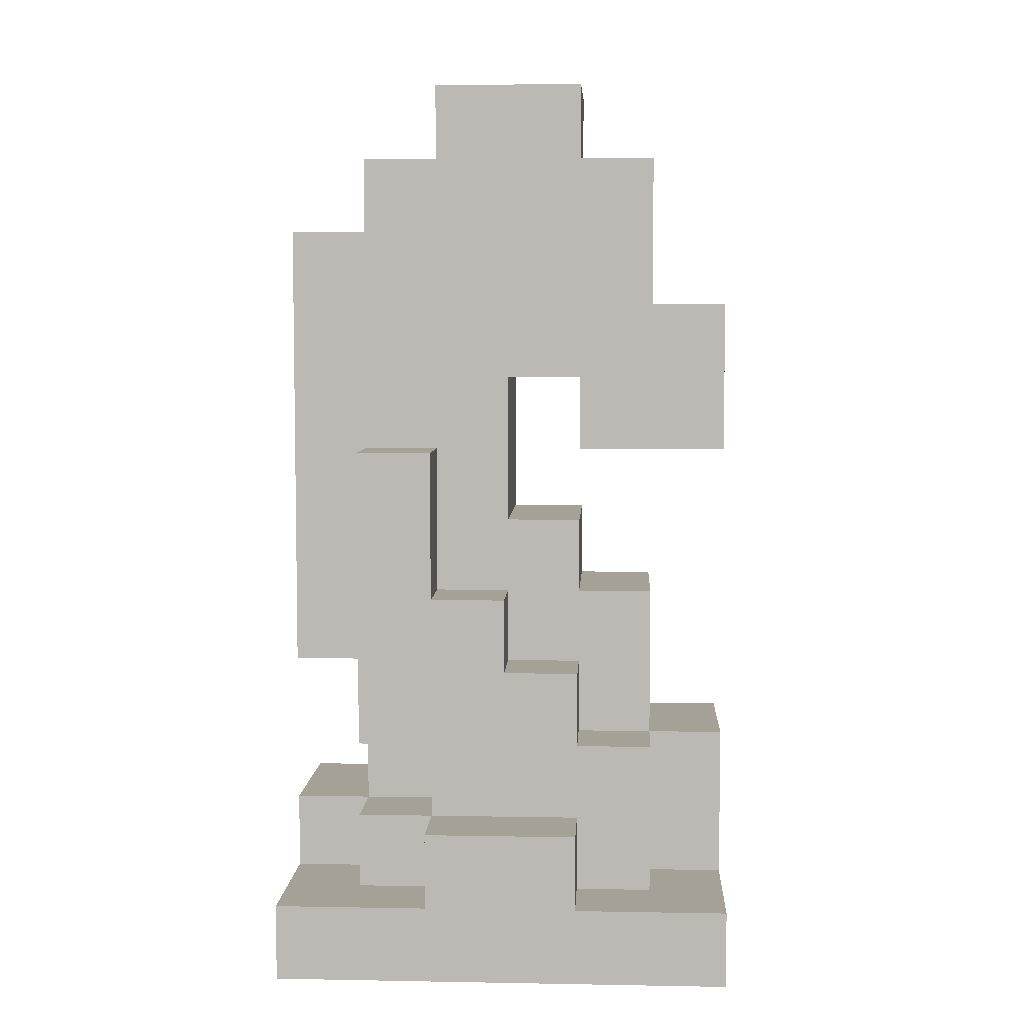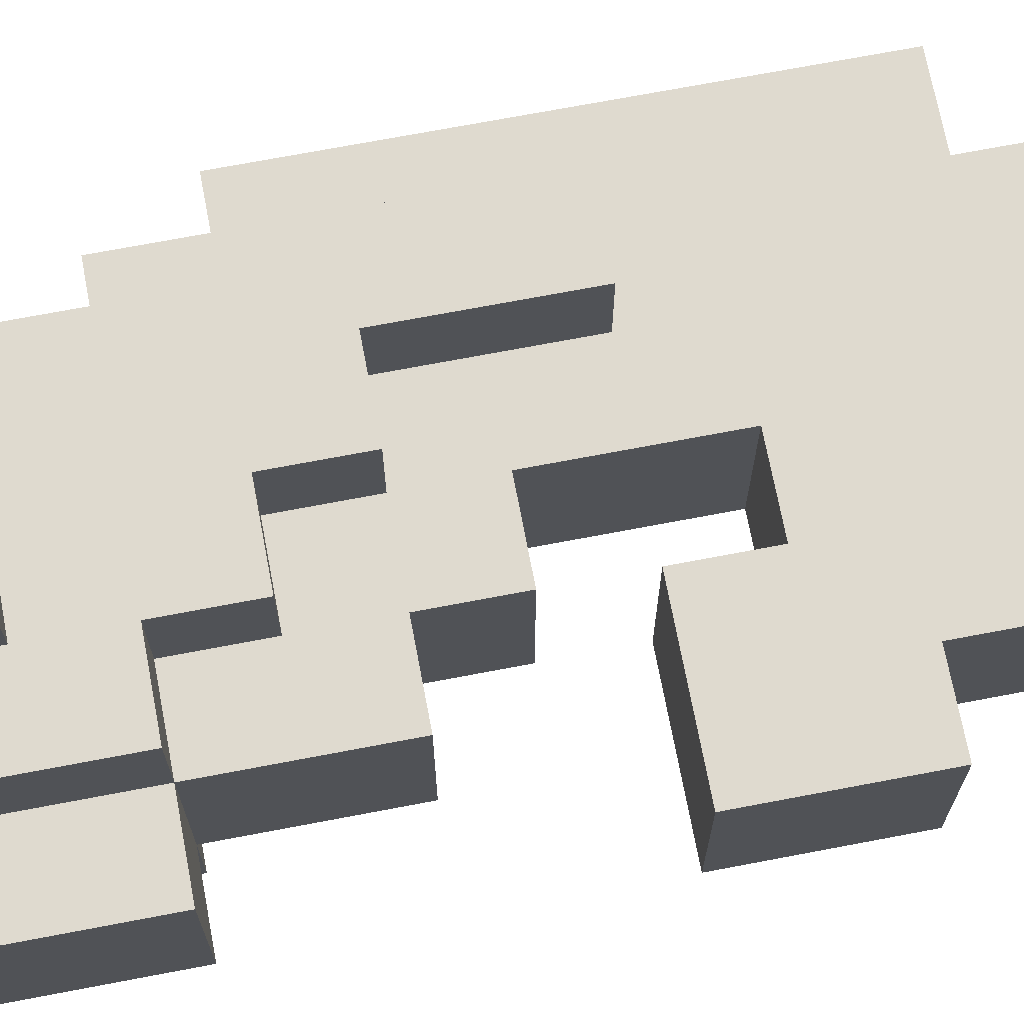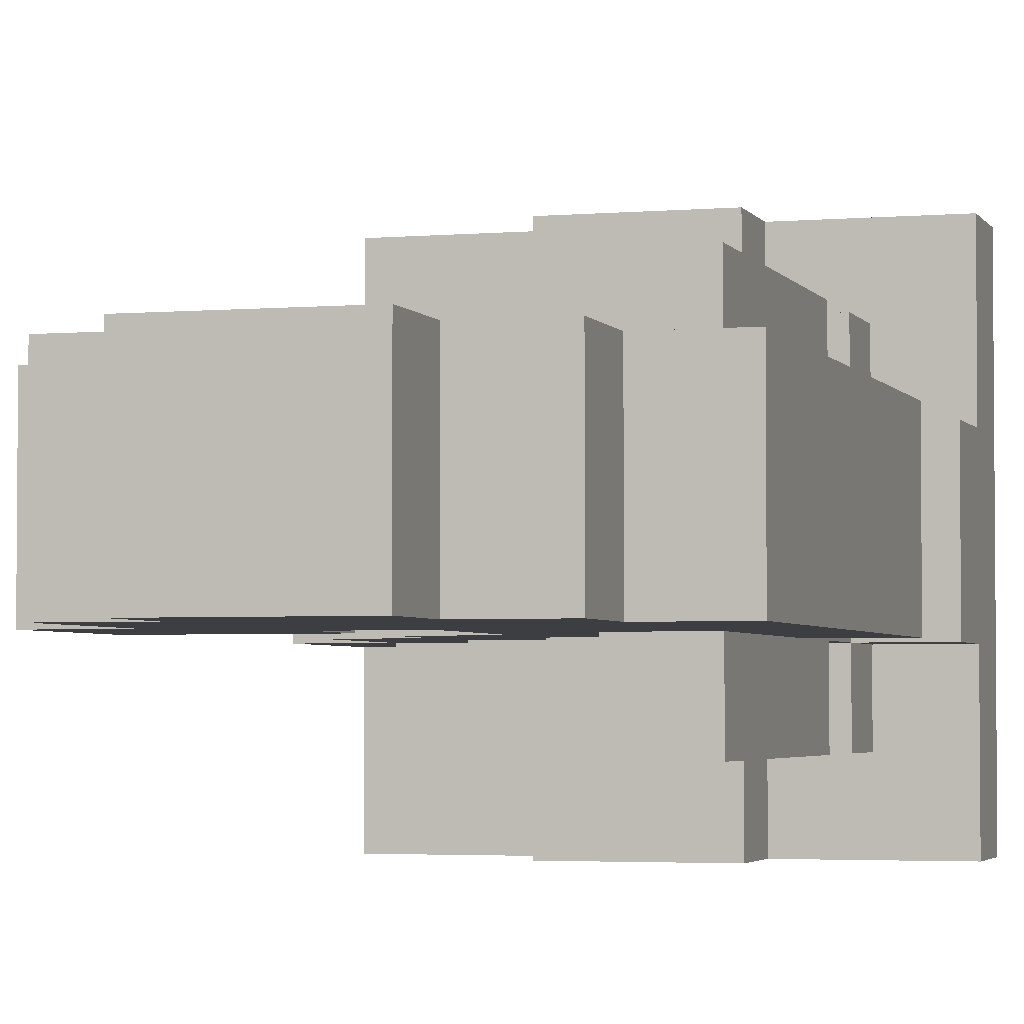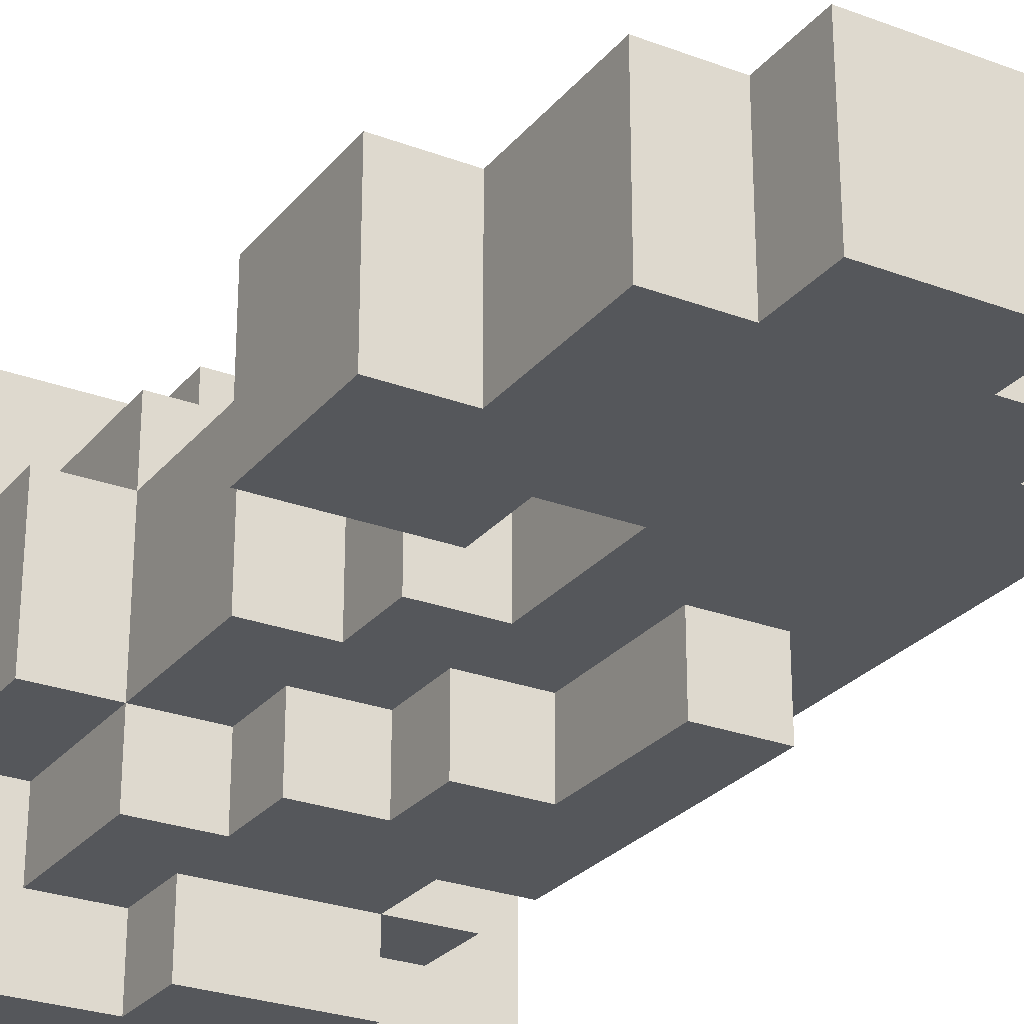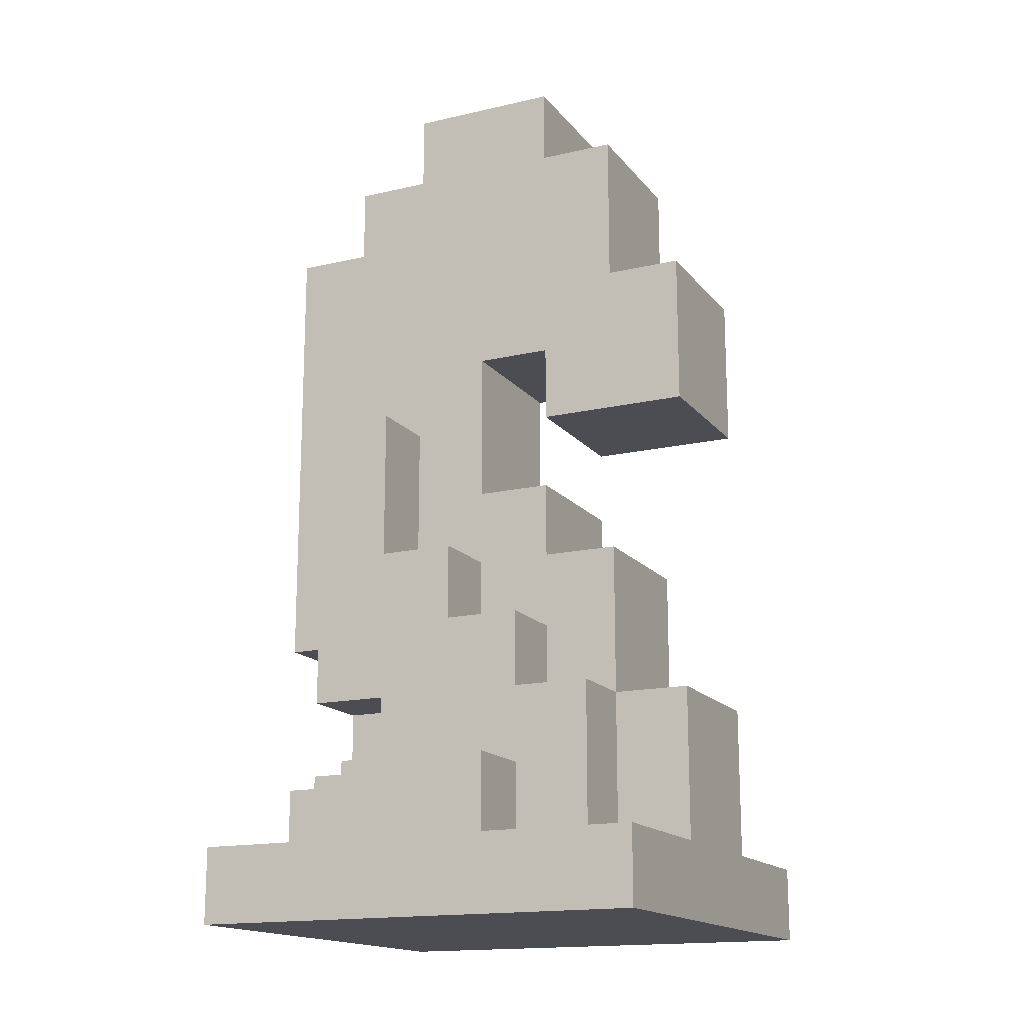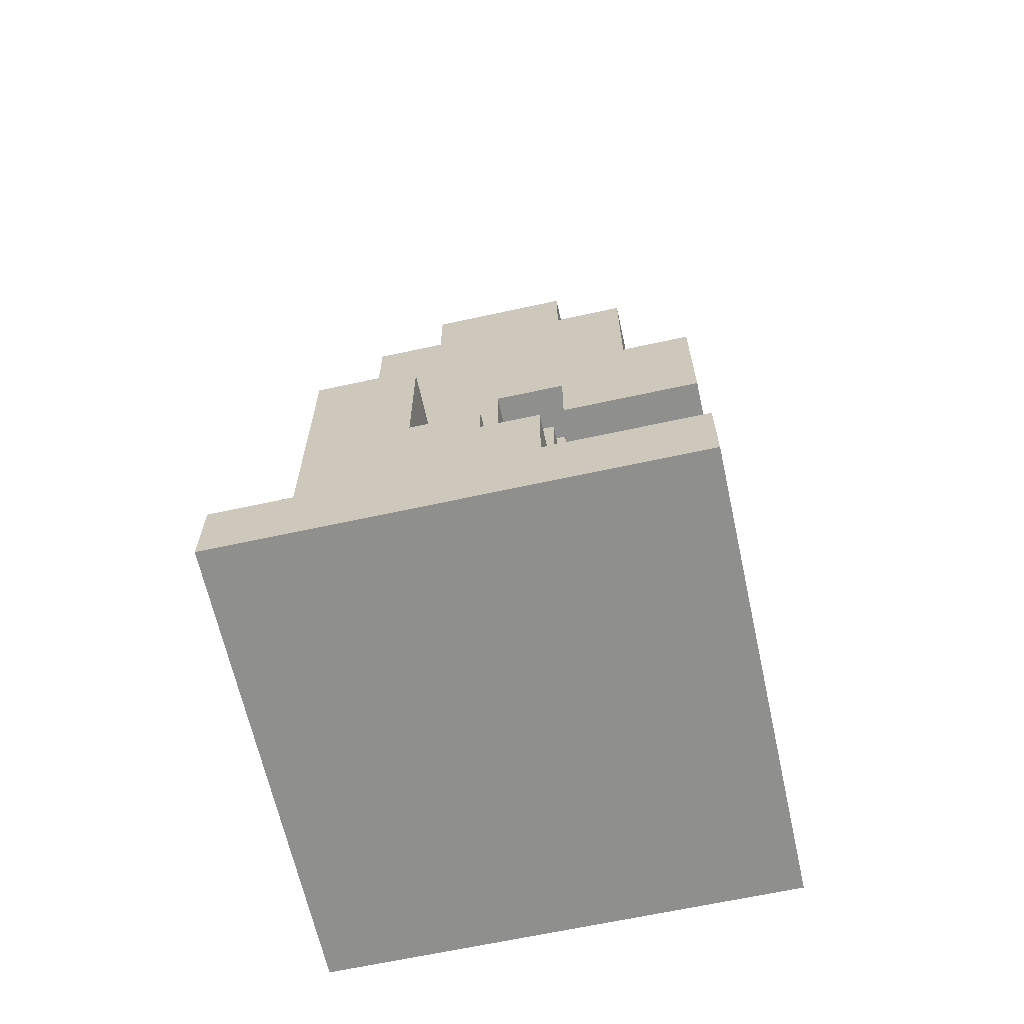
<metadata>
{"format":"obj","ext":"obj","renderer":"f3d","projection":"perspective","resolution":1024,"background":"white","views":[{"elev":6.0,"azim":3.1,"up":"+Y"},{"elev":70.9,"azim":79.2,"up":"+Z"},{"elev":-3.2,"azim":-163.3,"up":"+Z"},{"elev":-26.8,"azim":149.6,"up":"+Z"},{"elev":-16.3,"azim":25.4,"up":"+Y"},{"elev":-65.1,"azim":12.4,"up":"+Y"}]}
</metadata>
<code>
g knight
v -3 0 3
v -3 0 -3
v -3 1 3
v -3 1 1
v -3 1 -1
v -3 1 -3
v -3 2 1
v -3 2 -1
v -3 4 1
v -3 4 -1
v -3 10 1
v -3 10 -1
v -2 1 2
v -2 1 1
v -2 1 -1
v -2 1 -2
v -2 2 2
v -2 2 1
v -2 2 -1
v -2 2 -2
v -2 3 2
v -2 3 1
v -2 3 -1
v -2 3 -2
v -2 4 1
v -2 4 -1
v -2 7 2
v -2 7 1
v -2 7 -1
v -2 7 -2
v -2 10 1
v -2 10 -1
v -2 11 1
v -2 11 -1
v -1 1 3
v -1 1 2
v -1 1 -2
v -1 1 -3
v -1 2 3
v -1 2 2
v -1 2 1
v -1 2 -1
v -1 2 -2
v -1 2 -3
v -1 3 2
v -1 3 1
v -1 3 -1
v -1 3 -2
v -1 11 1
v -1 11 -1
v -1 12 1
v -1 12 -1
v 1 7 1
v 1 7 -1
v 1 8 1
v 1 8 -1
v -1 5 2
v -1 5 1
v -1 5 -1
v -1 5 -2
v -1 7 2
v -1 7 1
v -1 7 -1
v -1 7 -2
v 0 4 2
v 0 4 1
v 0 4 -1
v 0 4 -2
v 0 5 2
v 0 5 1
v 0 5 -1
v 0 5 -2
v 0 6 1
v 0 6 -1
v 0 8 1
v 0 8 -1
v 1 1 3
v 1 1 2
v 1 1 -2
v 1 1 -3
v 1 2 3
v 1 2 2
v 1 2 -2
v 1 2 -3
v 1 3 2
v 1 3 1
v 1 3 -1
v 1 3 -2
v 1 4 2
v 1 4 1
v 1 4 -1
v 1 4 -2
v 1 5 1
v 1 5 -1
v 1 6 1
v 1 6 -1
v 1 11 1
v 1 11 -1
v 1 12 1
v 1 12 -1
v 2 1 2
v 2 1 1
v 2 1 -1
v 2 1 -2
v 2 3 2
v 2 3 1
v 2 3 -1
v 2 3 -2
v 2 5 1
v 2 5 -1
v 2 9 1
v 2 9 -1
v 2 11 1
v 2 11 -1
v 3 0 3
v 3 0 -3
v 3 1 3
v 3 1 1
v 3 1 -1
v 3 1 -3
v 3 3 1
v 3 3 -1
v 3 7 1
v 3 7 -1
v 3 9 1
v 3 9 -1
v -3 0 3
v -3 1 3
v -1 1 3
v -1 2 3
v 1 1 3
v 1 2 3
v 3 0 3
v 3 1 3
v -2 1 2
v -2 2 2
v -2 3 2
v -2 7 2
v -1 1 2
v -1 2 2
v -1 3 2
v -1 5 2
v -1 7 2
v 0 4 2
v 0 5 2
v 1 1 2
v 1 2 2
v 1 3 2
v 1 4 2
v 2 1 2
v 2 3 2
v -3 1 1
v -3 2 1
v -3 4 1
v -3 10 1
v -2 1 1
v -2 2 1
v -2 3 1
v -2 4 1
v -2 7 1
v -2 8 1
v -2 10 1
v -2 11 1
v -1 2 1
v -1 3 1
v -1 5 1
v -1 7 1
v -1 8 1
v -1 11 1
v -1 12 1
v 0 4 1
v 0 5 1
v 0 6 1
v 0 8 1
v 0 9 1
v 0 10 1
v 1 3 1
v 1 4 1
v 1 5 1
v 1 6 1
v 1 7 1
v 1 8 1
v 1 9 1
v 1 10 1
v 1 11 1
v 1 12 1
v 2 1 1
v 2 3 1
v 2 5 1
v 2 9 1
v 2 11 1
v 3 1 1
v 3 3 1
v 3 7 1
v 3 9 1
v -3 1 -1
v -3 2 -1
v -3 4 -1
v -3 10 -1
v -2 1 -1
v -2 2 -1
v -2 3 -1
v -2 4 -1
v -2 7 -1
v -2 8 -1
v -2 10 -1
v -2 11 -1
v -1 2 -1
v -1 3 -1
v -1 5 -1
v -1 7 -1
v -1 8 -1
v -1 11 -1
v -1 12 -1
v 0 4 -1
v 0 5 -1
v 0 6 -1
v 0 8 -1
v 0 9 -1
v 0 10 -1
v 1 3 -1
v 1 4 -1
v 1 5 -1
v 1 6 -1
v 1 7 -1
v 1 8 -1
v 1 9 -1
v 1 10 -1
v 1 11 -1
v 1 12 -1
v 2 1 -1
v 2 3 -1
v 2 5 -1
v 2 9 -1
v 2 11 -1
v 3 1 -1
v 3 3 -1
v 3 7 -1
v 3 9 -1
v -2 1 -2
v -2 2 -2
v -2 3 -2
v -2 7 -2
v -1 1 -2
v -1 2 -2
v -1 3 -2
v -1 5 -2
v -1 7 -2
v 0 4 -2
v 0 5 -2
v 1 1 -2
v 1 2 -2
v 1 3 -2
v 1 4 -2
v 2 1 -2
v 2 3 -2
v -3 0 -3
v -3 1 -3
v -1 1 -3
v -1 2 -3
v 1 1 -3
v 1 2 -3
v 3 0 -3
v 3 1 -3
v -3 0 3
v 3 0 3
v -3 0 -3
v 3 0 -3
v -2 3 2
v -1 3 2
v -2 3 1
v -1 3 1
v -2 3 -1
v -1 3 -1
v -2 3 -2
v -1 3 -2
v -3 4 1
v -2 4 1
v -3 4 -1
v -2 4 -1
v 1 7 1
v 3 7 1
v 1 7 -1
v 3 7 -1
v 0 8 1
v 1 8 1
v 0 8 -1
v 1 8 -1
v -3 1 3
v -1 1 3
v 1 1 3
v 3 1 3
v -2 1 2
v -1 1 2
v 1 1 2
v 2 1 2
v -3 1 1
v -2 1 1
v 2 1 1
v 3 1 1
v -3 1 -1
v -2 1 -1
v 2 1 -1
v 3 1 -1
v -2 1 -2
v -1 1 -2
v 1 1 -2
v 2 1 -2
v -3 1 -3
v -1 1 -3
v 1 1 -3
v 3 1 -3
v -1 2 3
v 1 2 3
v -2 2 2
v -1 2 2
v 1 2 2
v -3 2 1
v -2 2 1
v -1 2 1
v -3 2 -1
v -2 2 -1
v -1 2 -1
v -2 2 -2
v -1 2 -2
v 1 2 -2
v -1 2 -3
v 1 2 -3
v 1 3 2
v 2 3 2
v 1 3 1
v 2 3 1
v 3 3 1
v 1 3 -1
v 2 3 -1
v 3 3 -1
v 1 3 -2
v 2 3 -2
v 0 4 2
v 1 4 2
v 0 4 1
v 1 4 1
v 0 4 -1
v 1 4 -1
v 0 4 -2
v 1 4 -2
v -1 5 2
v 0 5 2
v -1 5 1
v 0 5 1
v 1 5 1
v 2 5 1
v -1 5 -1
v 0 5 -1
v 1 5 -1
v 2 5 -1
v -1 5 -2
v 0 5 -2
v 0 6 1
v 1 6 1
v 0 6 -1
v 1 6 -1
v -2 7 2
v -1 7 2
v -2 7 1
v -1 7 1
v -2 7 -1
v -1 7 -1
v -2 7 -2
v -1 7 -2
v 2 9 1
v 3 9 1
v 2 9 -1
v 3 9 -1
v -3 10 1
v -2 10 1
v -3 10 -1
v -2 10 -1
v -2 11 1
v -1 11 1
v 1 11 1
v 2 11 1
v -2 11 -1
v -1 11 -1
v 1 11 -1
v 2 11 -1
v -1 12 1
v 1 12 1
v -1 12 -1
v 1 12 -1
f 3 2 1
f 4 2 3
f 5 2 4
f 6 2 5
f 7 5 4
f 8 5 7
f 11 10 9
f 12 10 11
f 17 14 13
f 18 14 17
f 19 16 15
f 20 16 19
f 22 19 18
f 23 19 22
f 25 22 21
f 25 24 23
f 25 23 22
f 26 24 25
f 27 25 21
f 28 25 27
f 29 24 26
f 30 24 29
f 33 32 31
f 34 32 33
f 39 36 35
f 40 36 39
f 43 38 37
f 44 38 43
f 45 41 40
f 46 41 45
f 47 43 42
f 48 43 47
f 51 50 49
f 52 50 51
f 55 54 53
f 56 54 55
f 57 58 61
f 61 58 62
f 59 60 63
f 63 60 64
f 65 66 69
f 69 66 70
f 67 68 71
f 71 68 72
f 73 74 75
f 75 74 76
f 77 78 81
f 81 78 82
f 79 80 83
f 83 80 84
f 85 86 89
f 89 86 90
f 87 88 91
f 91 88 92
f 93 94 95
f 95 94 96
f 97 98 99
f 99 98 100
f 101 102 105
f 105 102 106
f 103 104 107
f 107 104 108
f 106 107 109
f 109 107 110
f 111 112 113
f 113 112 114
f 115 116 117
f 117 116 118
f 118 116 119
f 119 116 120
f 118 119 121
f 121 119 122
f 123 124 125
f 125 124 126
f 129 128 127
f 131 129 127
f 131 130 129
f 132 130 131
f 133 131 127
f 134 131 133
f 139 136 135
f 140 136 139
f 141 138 137
f 142 138 141
f 143 138 142
f 144 142 141
f 145 142 144
f 147 141 140
f 148 144 141
f 148 141 147
f 149 144 148
f 150 147 146
f 150 148 147
f 151 148 150
f 156 153 152
f 157 153 156
f 159 155 154
f 160 155 159
f 161 155 160
f 162 155 161
f 164 158 157
f 165 158 164
f 167 161 160
f 168 163 162
f 168 162 161
f 168 161 167
f 169 163 168
f 172 167 166
f 172 169 168
f 172 168 167
f 172 170 169
f 173 170 172
f 174 170 173
f 175 170 174
f 176 170 175
f 178 172 171
f 178 173 172
f 179 173 178
f 180 173 179
f 182 175 174
f 183 176 175
f 183 175 182
f 184 170 176
f 184 176 183
f 185 170 184
f 186 170 185
f 188 178 177
f 188 179 178
f 189 179 188
f 190 182 181
f 190 183 182
f 190 185 184
f 190 184 183
f 191 185 190
f 192 188 187
f 193 188 192
f 194 190 181
f 195 190 194
f 196 197 200
f 200 197 201
f 198 199 203
f 203 199 204
f 204 199 205
f 205 199 206
f 201 202 208
f 208 202 209
f 204 205 211
f 206 207 212
f 205 206 212
f 211 205 212
f 212 207 213
f 210 211 216
f 212 213 216
f 211 212 216
f 213 214 216
f 216 214 217
f 217 214 218
f 218 214 219
f 219 214 220
f 215 216 222
f 216 217 222
f 222 217 223
f 223 217 224
f 218 219 226
f 219 220 227
f 226 219 227
f 220 214 228
f 227 220 228
f 228 214 229
f 229 214 230
f 221 222 232
f 222 223 232
f 232 223 233
f 225 226 234
f 226 227 234
f 228 229 234
f 227 228 234
f 234 229 235
f 231 232 236
f 236 232 237
f 225 234 238
f 238 234 239
f 240 241 244
f 244 241 245
f 242 243 246
f 246 243 247
f 247 243 248
f 246 247 249
f 249 247 250
f 245 246 252
f 246 249 253
f 252 246 253
f 253 249 254
f 251 252 255
f 252 253 255
f 255 253 256
f 257 258 259
f 257 259 261
f 259 260 261
f 261 260 262
f 257 261 263
f 263 261 264
f 267 266 265
f 268 266 267
f 271 270 269
f 272 270 271
f 275 274 273
f 276 274 275
f 279 278 277
f 280 278 279
f 283 282 281
f 284 282 283
f 287 286 285
f 288 286 287
f 289 290 293
f 293 290 294
f 291 292 295
f 295 292 296
f 289 293 297
f 297 293 298
f 296 292 299
f 299 292 300
f 301 302 305
f 303 304 308
f 305 306 309
f 301 305 309
f 309 306 310
f 307 308 311
f 308 304 312
f 311 308 312
f 313 314 316
f 316 314 317
f 315 316 319
f 319 316 320
f 318 319 321
f 321 319 322
f 322 323 324
f 324 323 325
f 325 326 327
f 327 326 328
f 329 330 331
f 331 330 332
f 332 333 335
f 335 333 336
f 334 335 337
f 337 335 338
f 339 340 341
f 341 340 342
f 343 344 345
f 345 344 346
f 347 348 349
f 349 348 350
f 351 352 355
f 355 352 356
f 353 354 357
f 357 354 358
f 359 360 361
f 361 360 362
f 363 364 365
f 365 364 366
f 367 368 369
f 369 368 370
f 371 372 373
f 373 372 374
f 375 376 377
f 377 376 378
f 379 380 383
f 383 380 384
f 381 382 385
f 385 382 386
f 387 388 389
f 389 388 390

</code>
